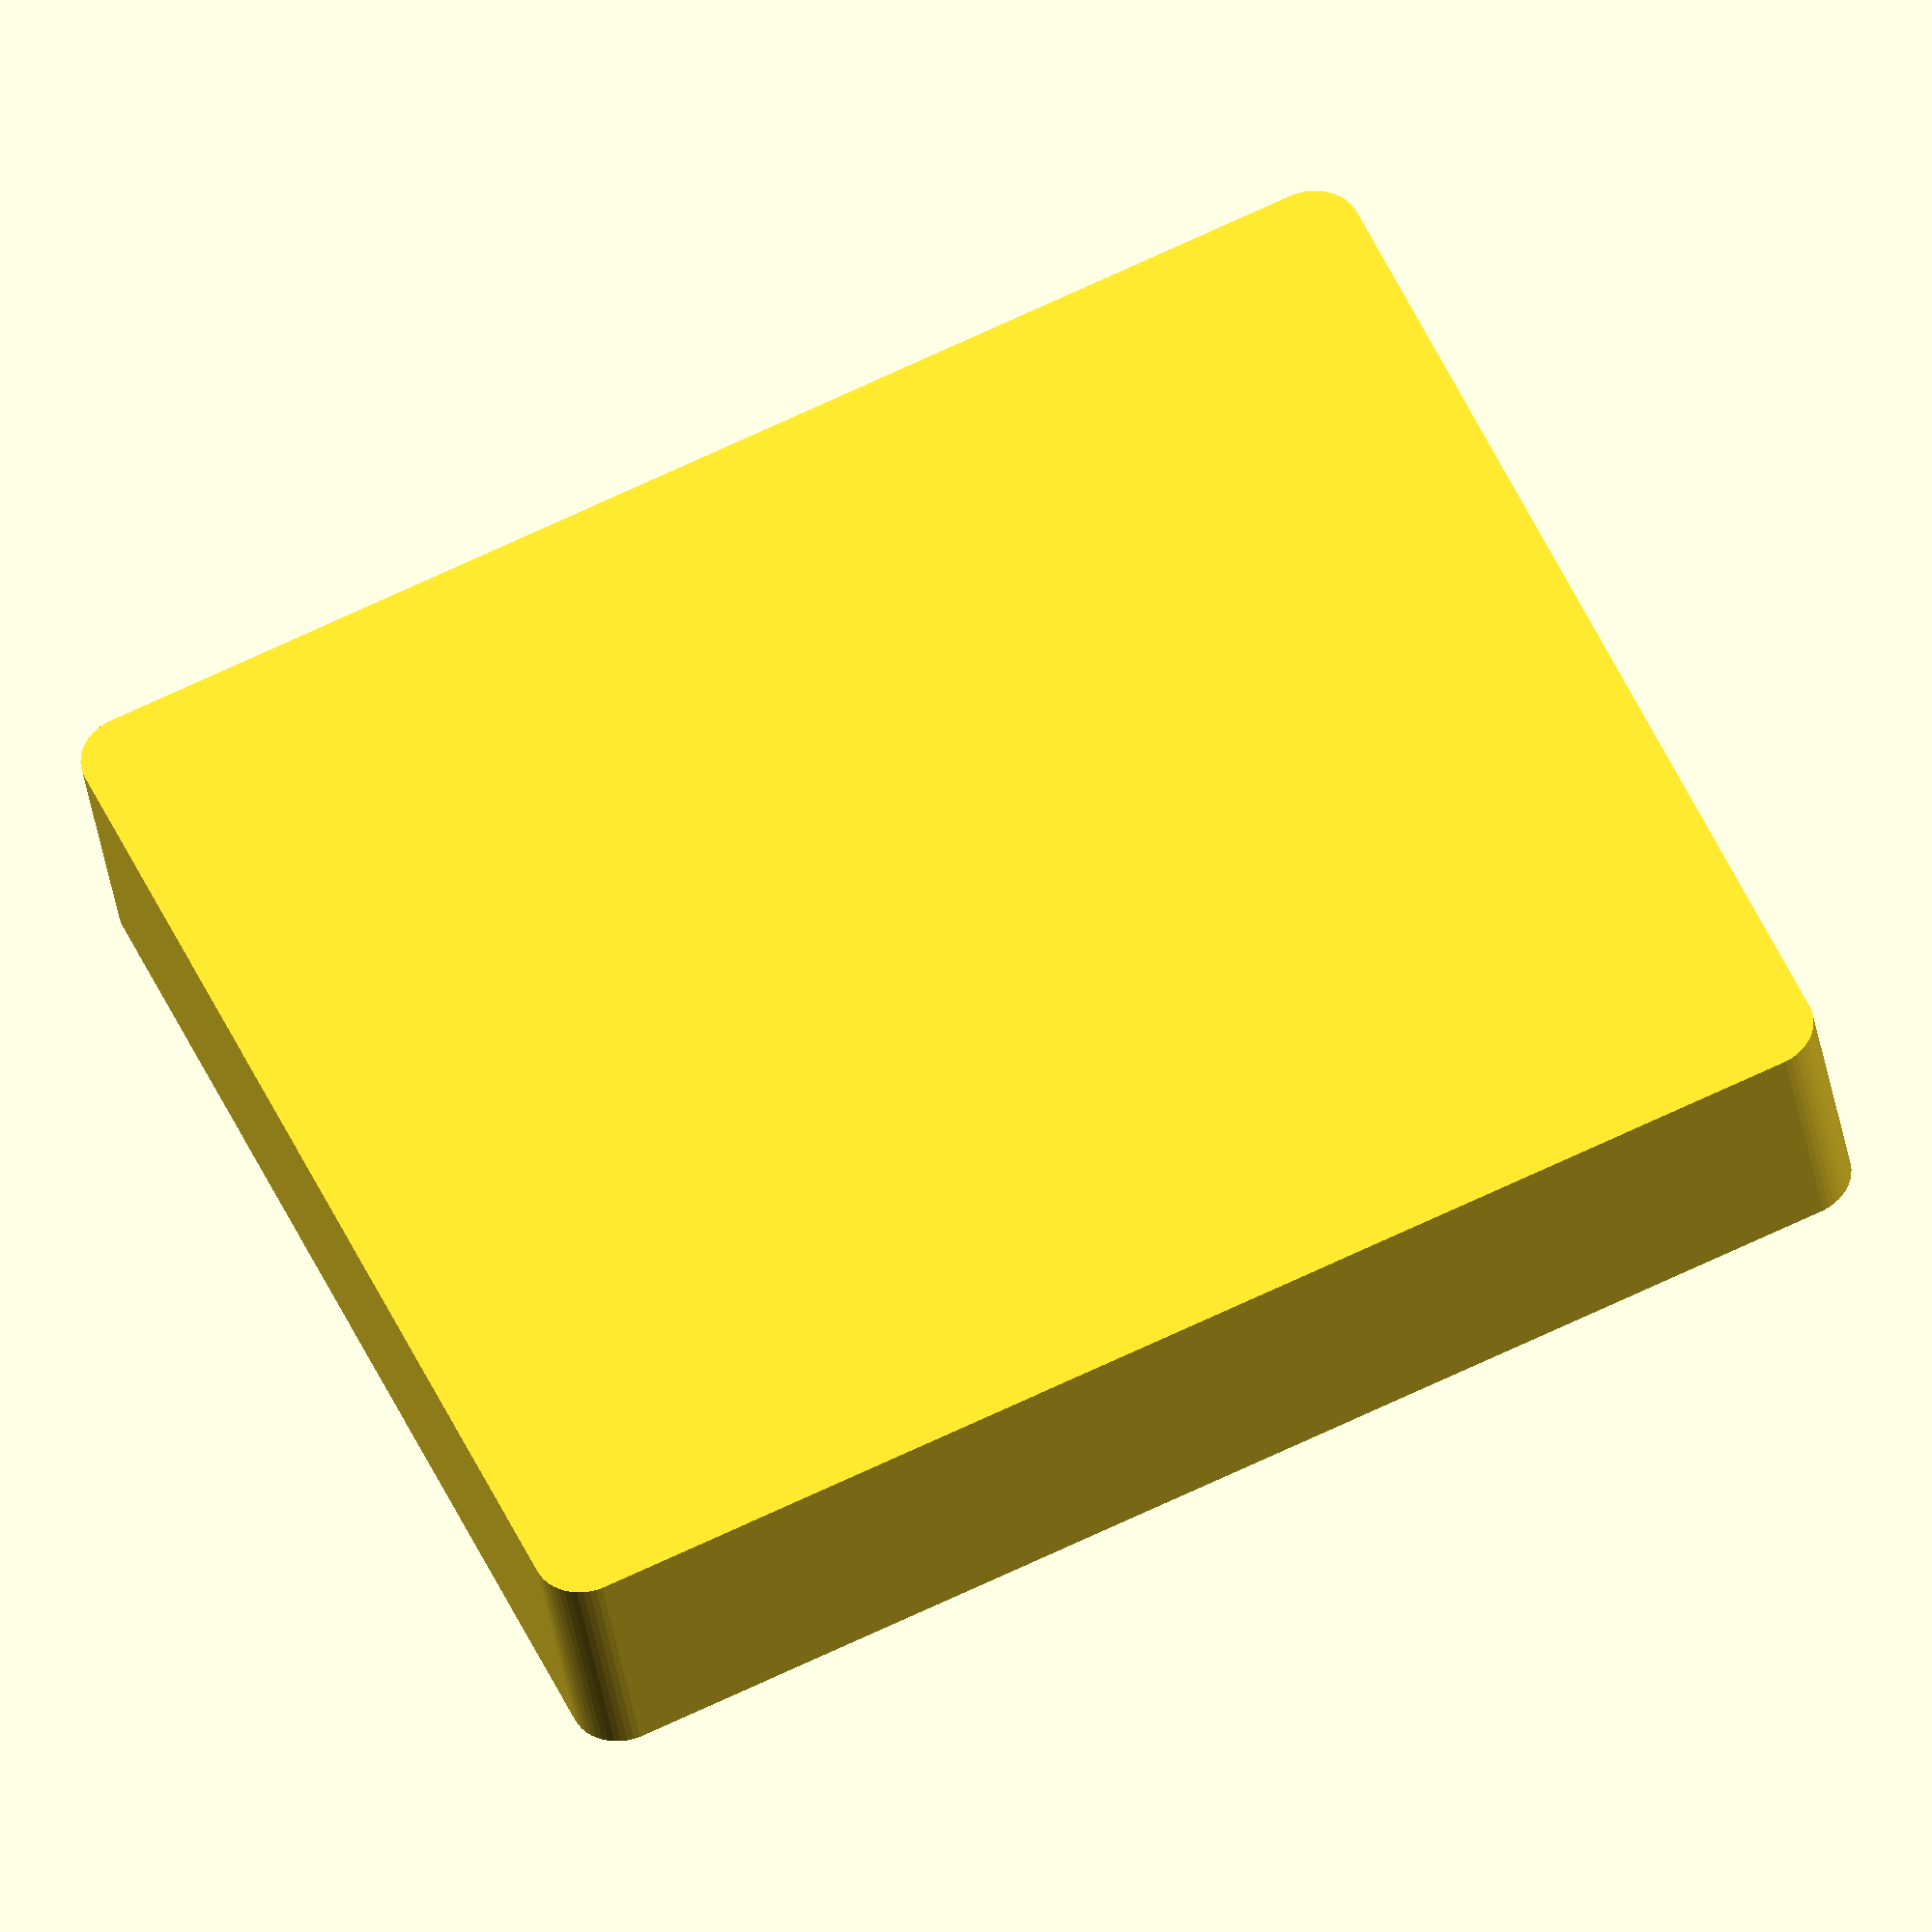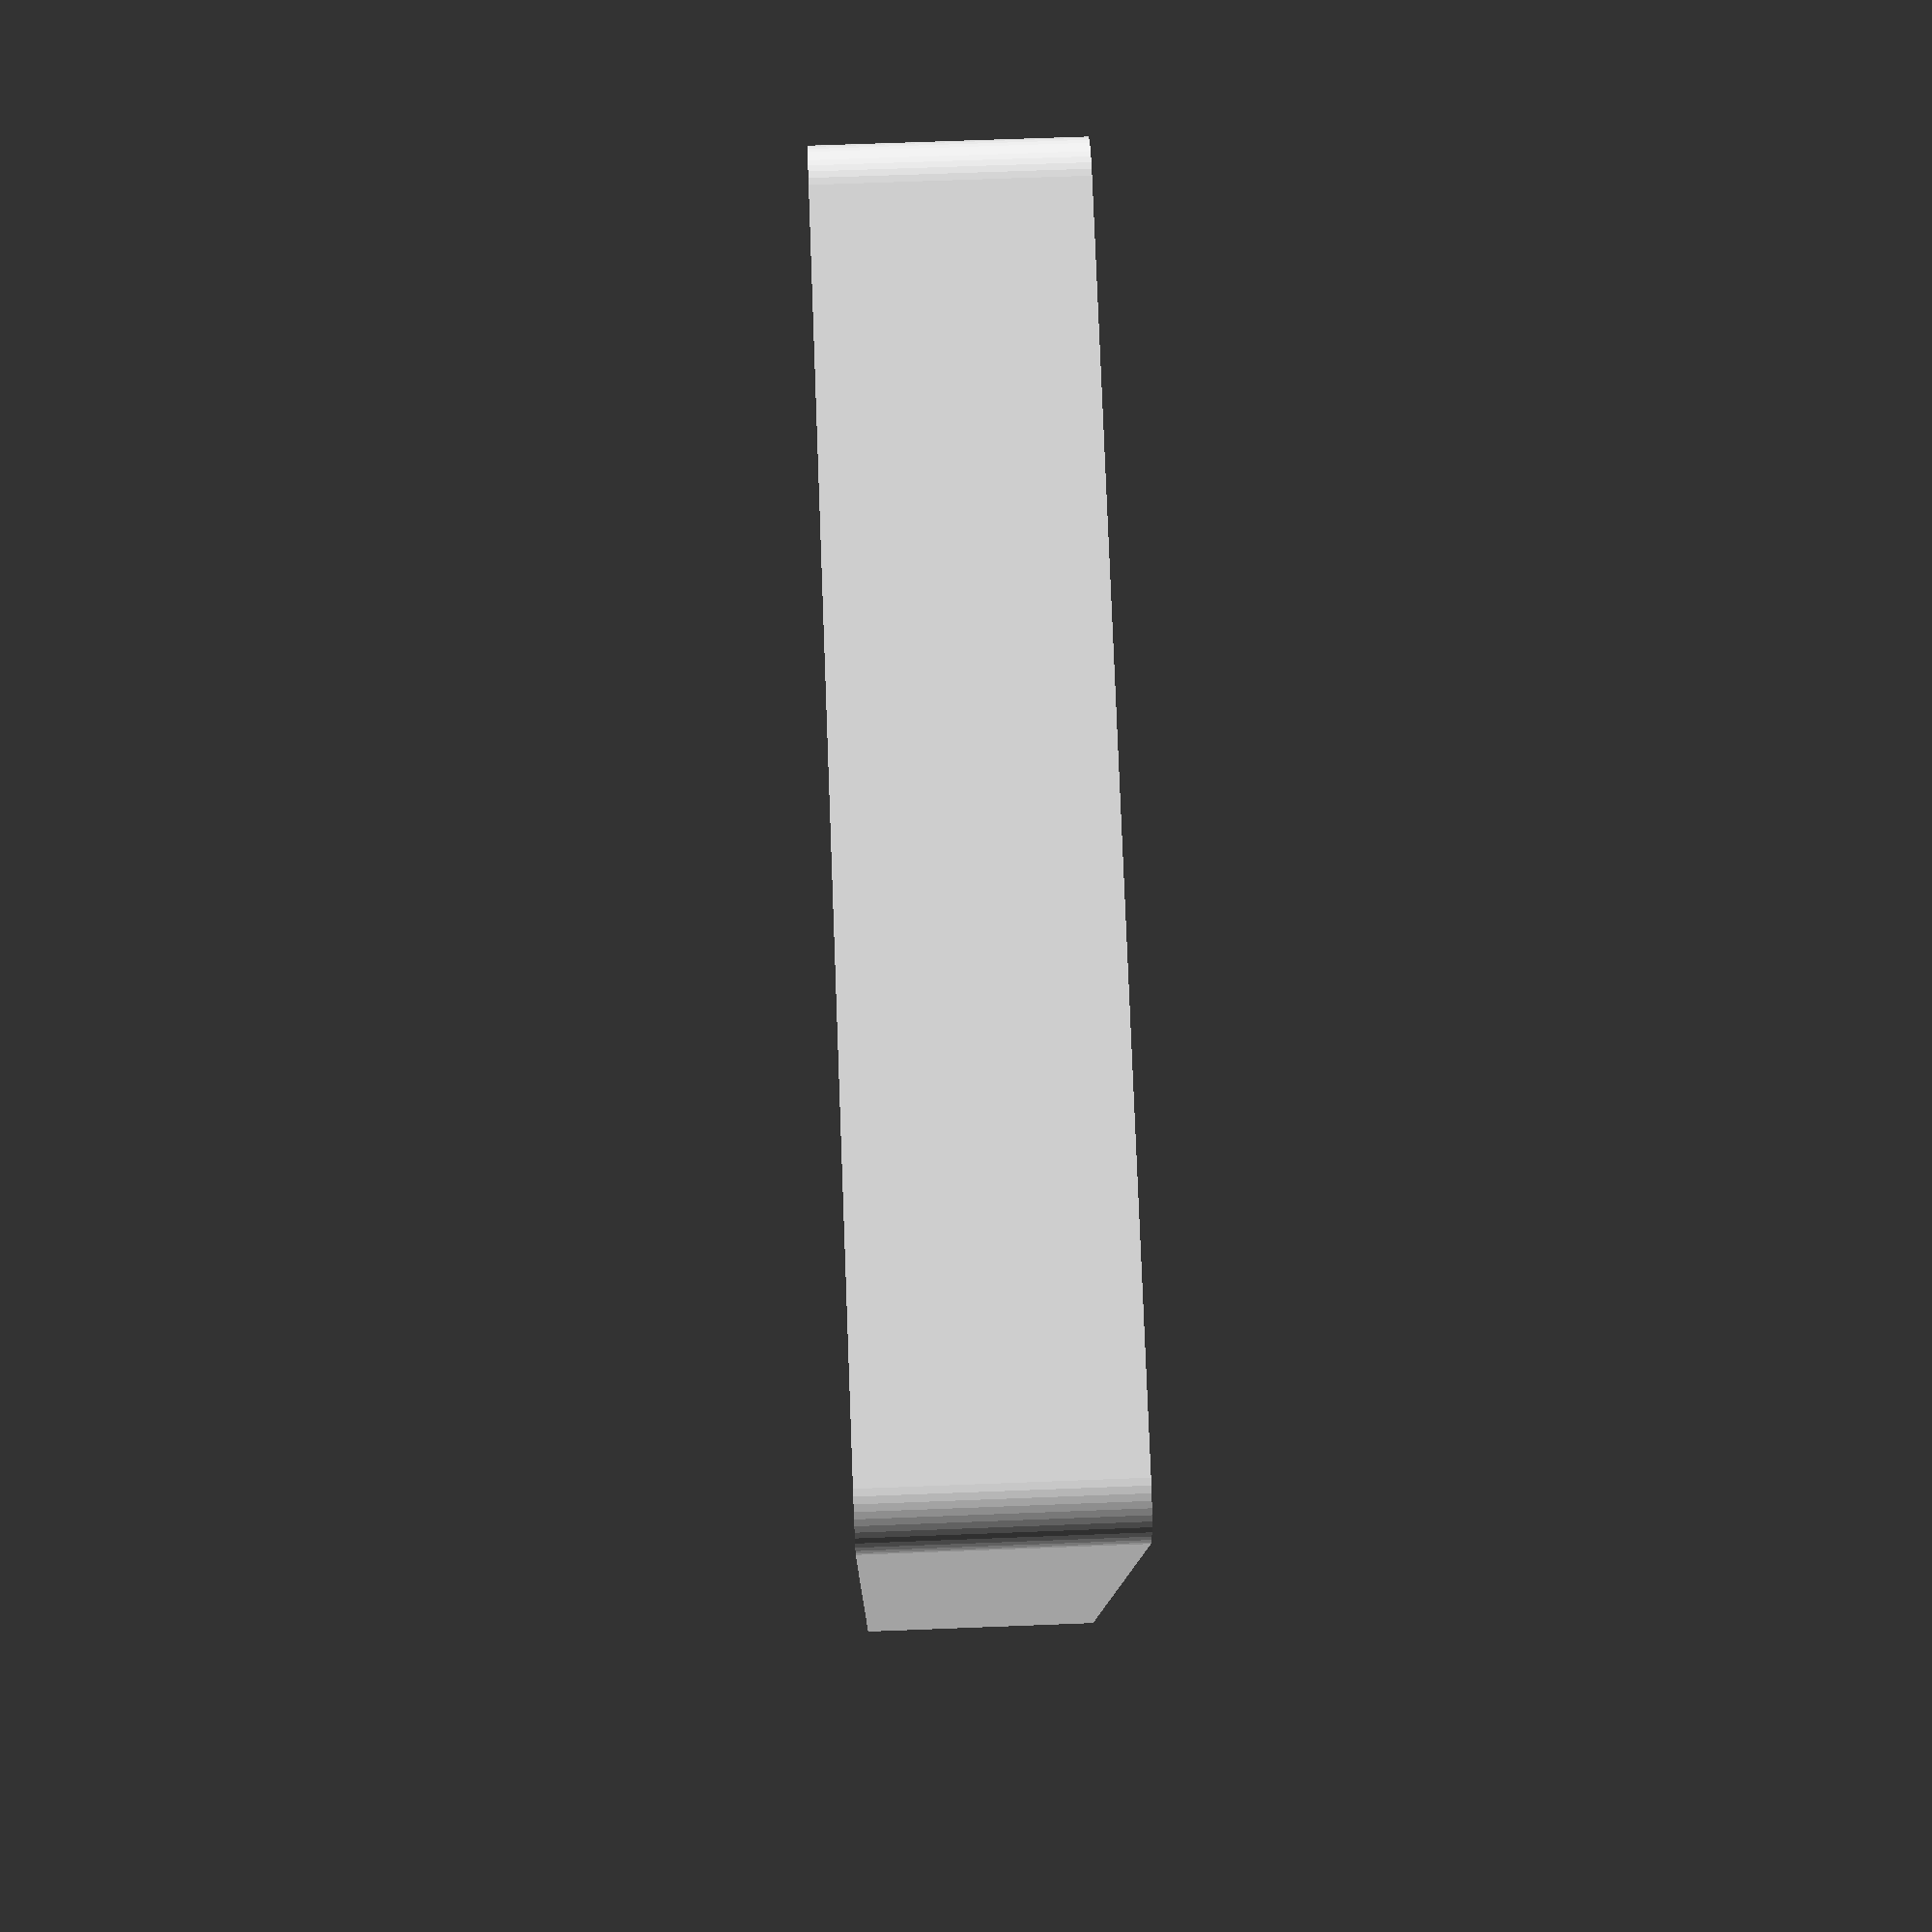
<openscad>
$fn = 50;


difference() {
	union() {
		hull() {
			translate(v = [-62.5000000000, 55.0000000000, 0]) {
				cylinder(h = 24, r = 5);
			}
			translate(v = [62.5000000000, 55.0000000000, 0]) {
				cylinder(h = 24, r = 5);
			}
			translate(v = [-62.5000000000, -55.0000000000, 0]) {
				cylinder(h = 24, r = 5);
			}
			translate(v = [62.5000000000, -55.0000000000, 0]) {
				cylinder(h = 24, r = 5);
			}
		}
	}
	union() {
		translate(v = [0, 0, 2]) {
			hull() {
				translate(v = [-62.5000000000, 55.0000000000, 0]) {
					cylinder(h = 22, r = 4);
				}
				translate(v = [62.5000000000, 55.0000000000, 0]) {
					cylinder(h = 22, r = 4);
				}
				translate(v = [-62.5000000000, -55.0000000000, 0]) {
					cylinder(h = 22, r = 4);
				}
				translate(v = [62.5000000000, -55.0000000000, 0]) {
					cylinder(h = 22, r = 4);
				}
			}
		}
	}
}
</openscad>
<views>
elev=37.1 azim=203.6 roll=188.7 proj=o view=solid
elev=117.6 azim=287.0 roll=92.3 proj=p view=solid
</views>
